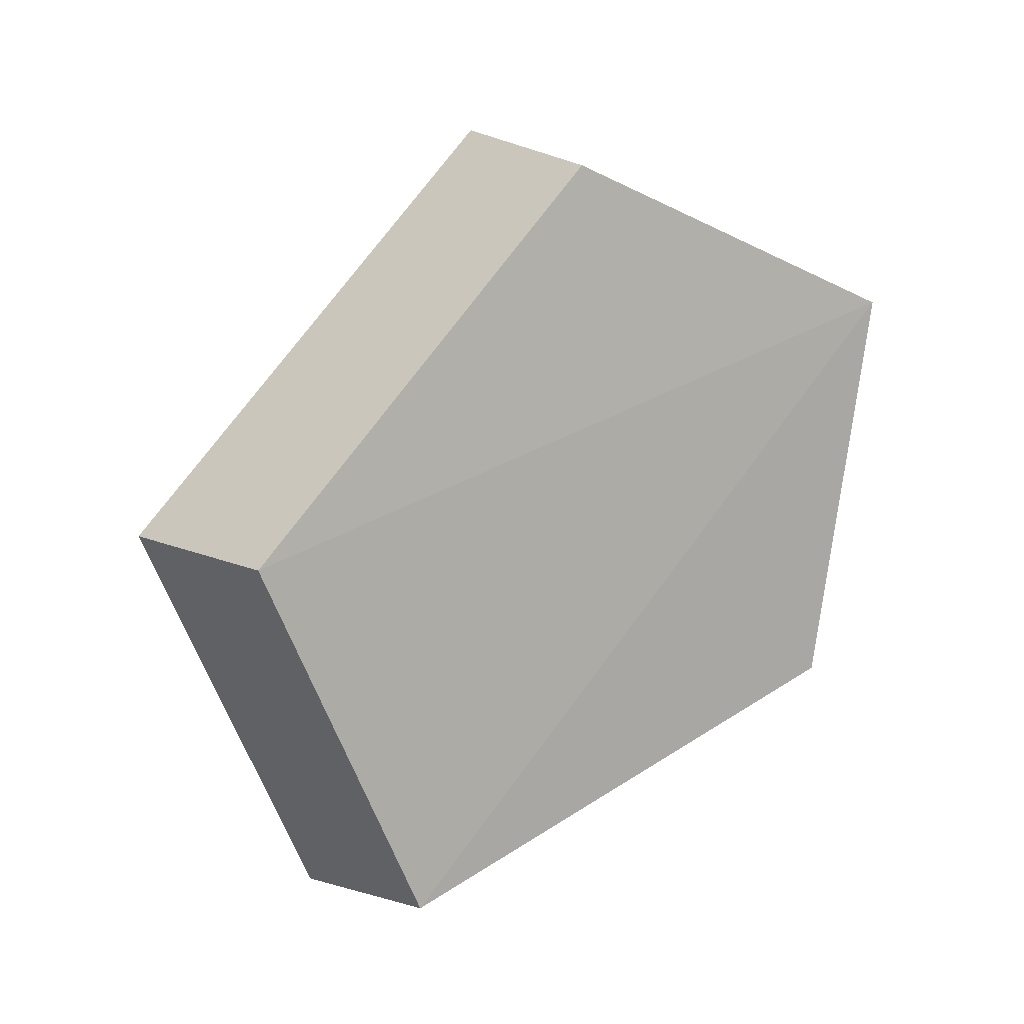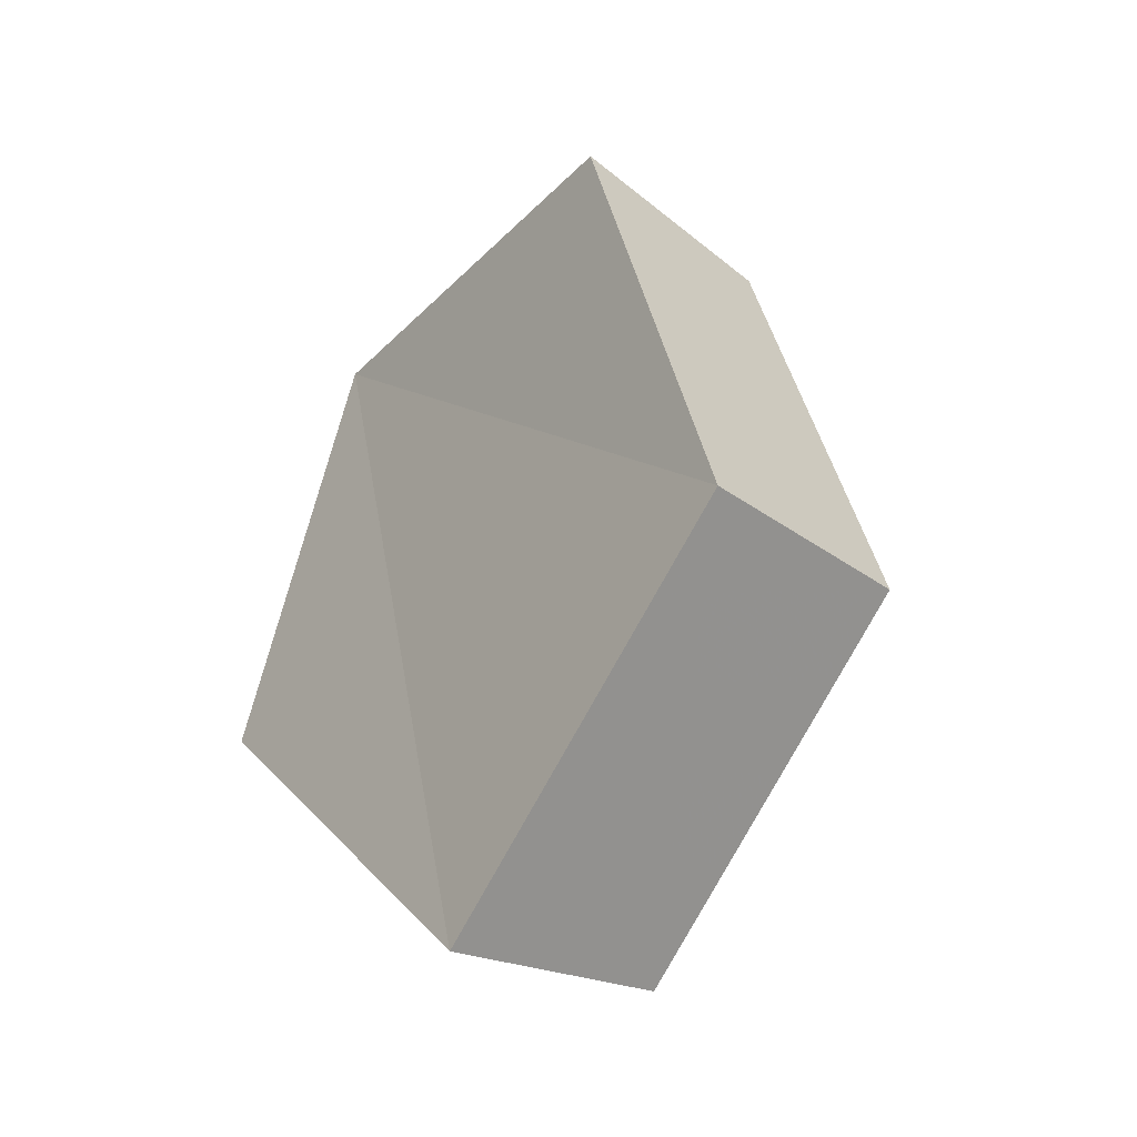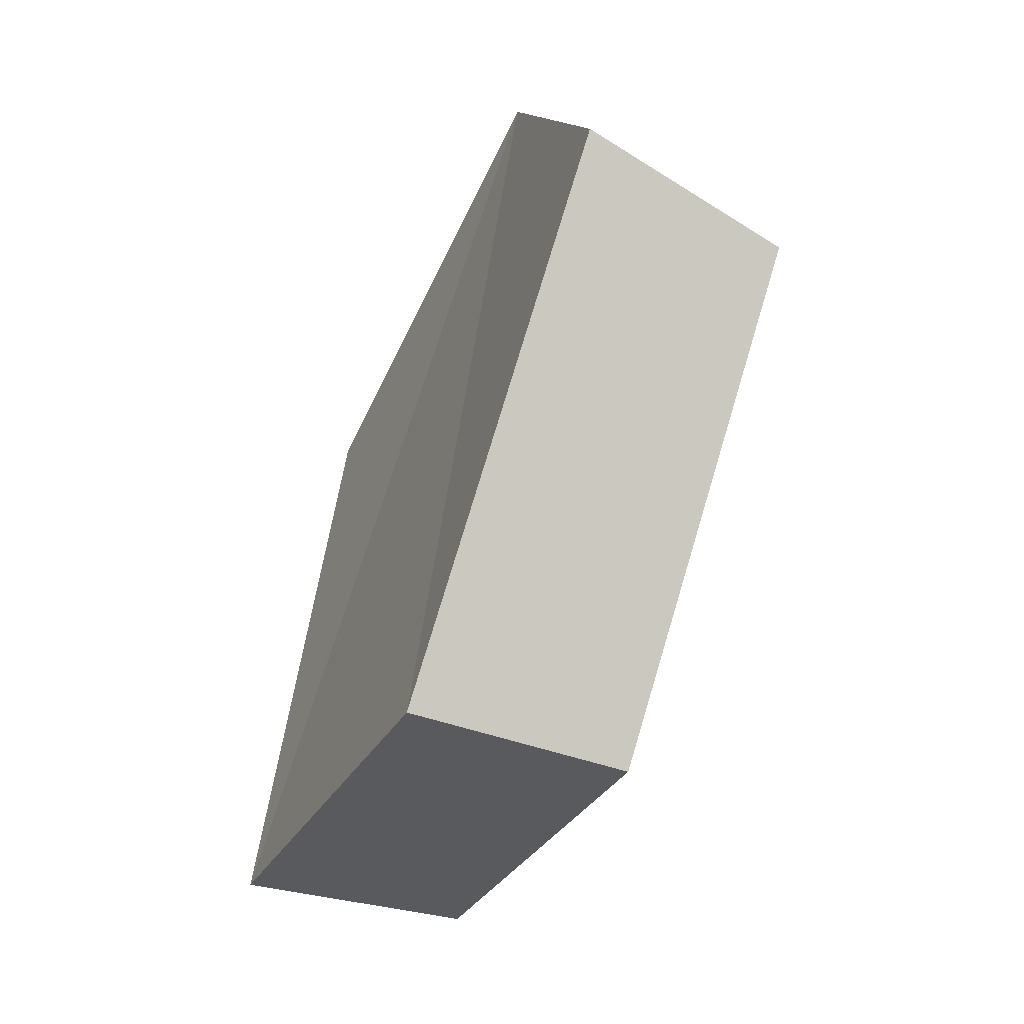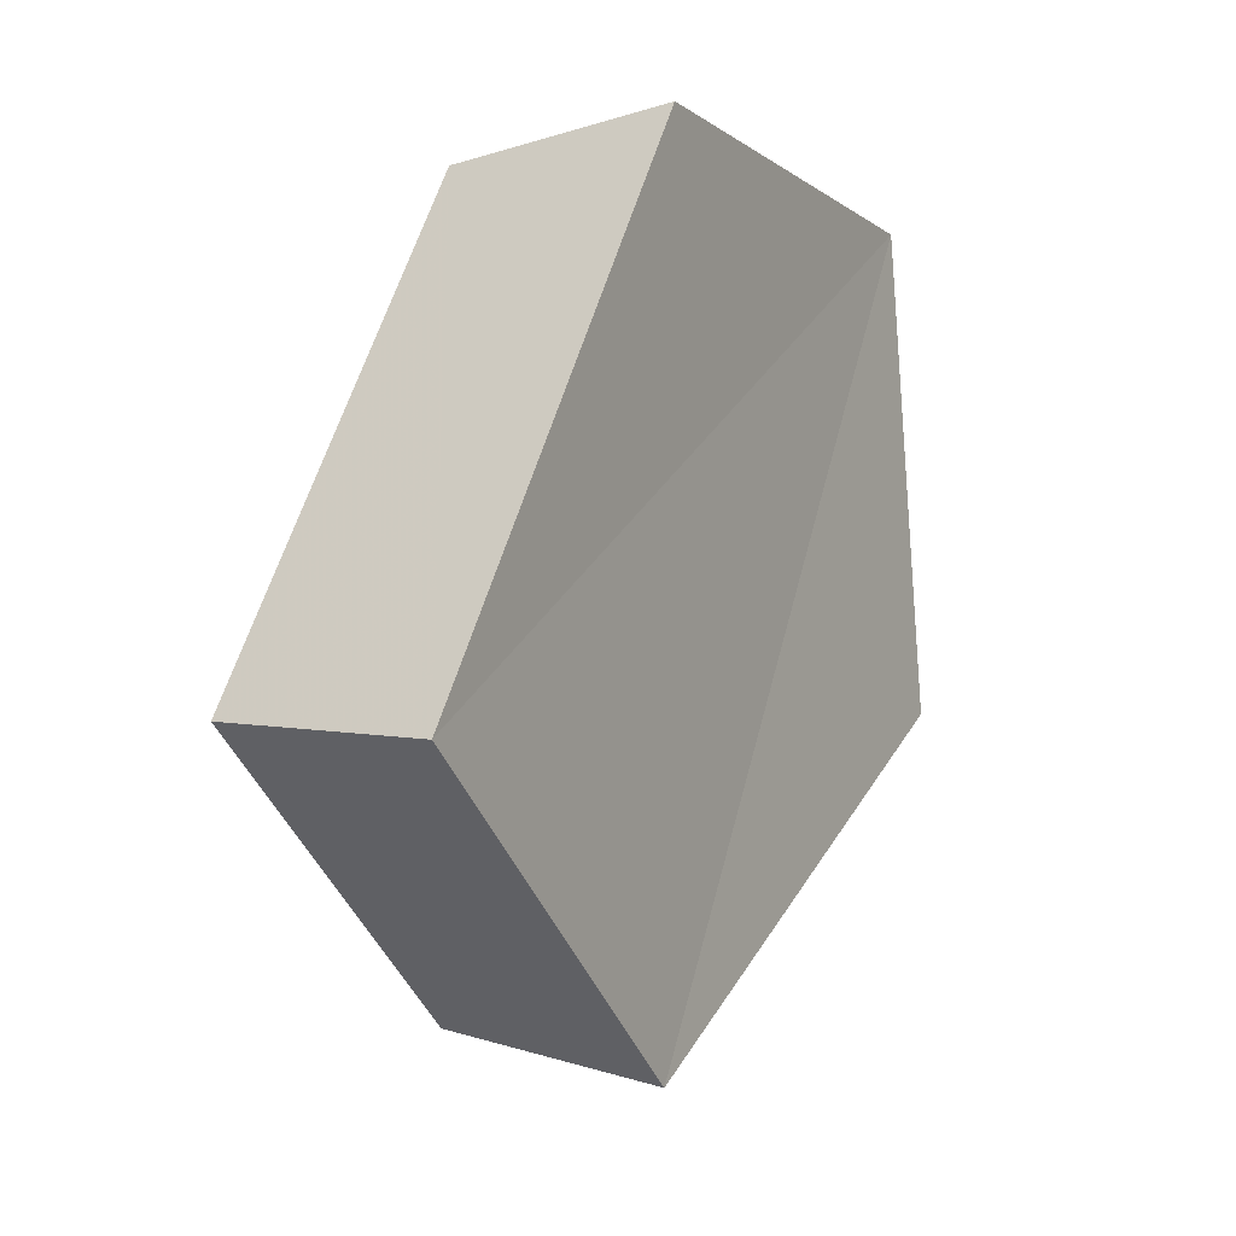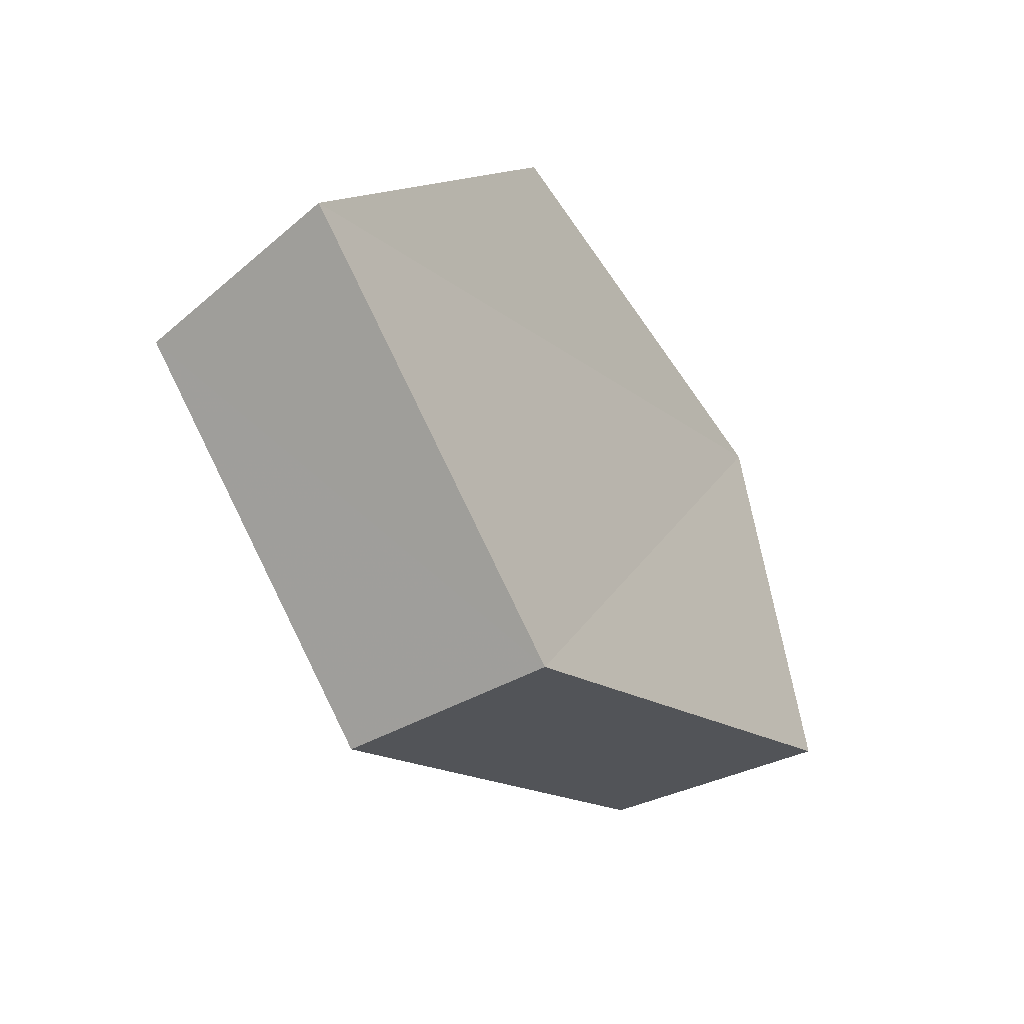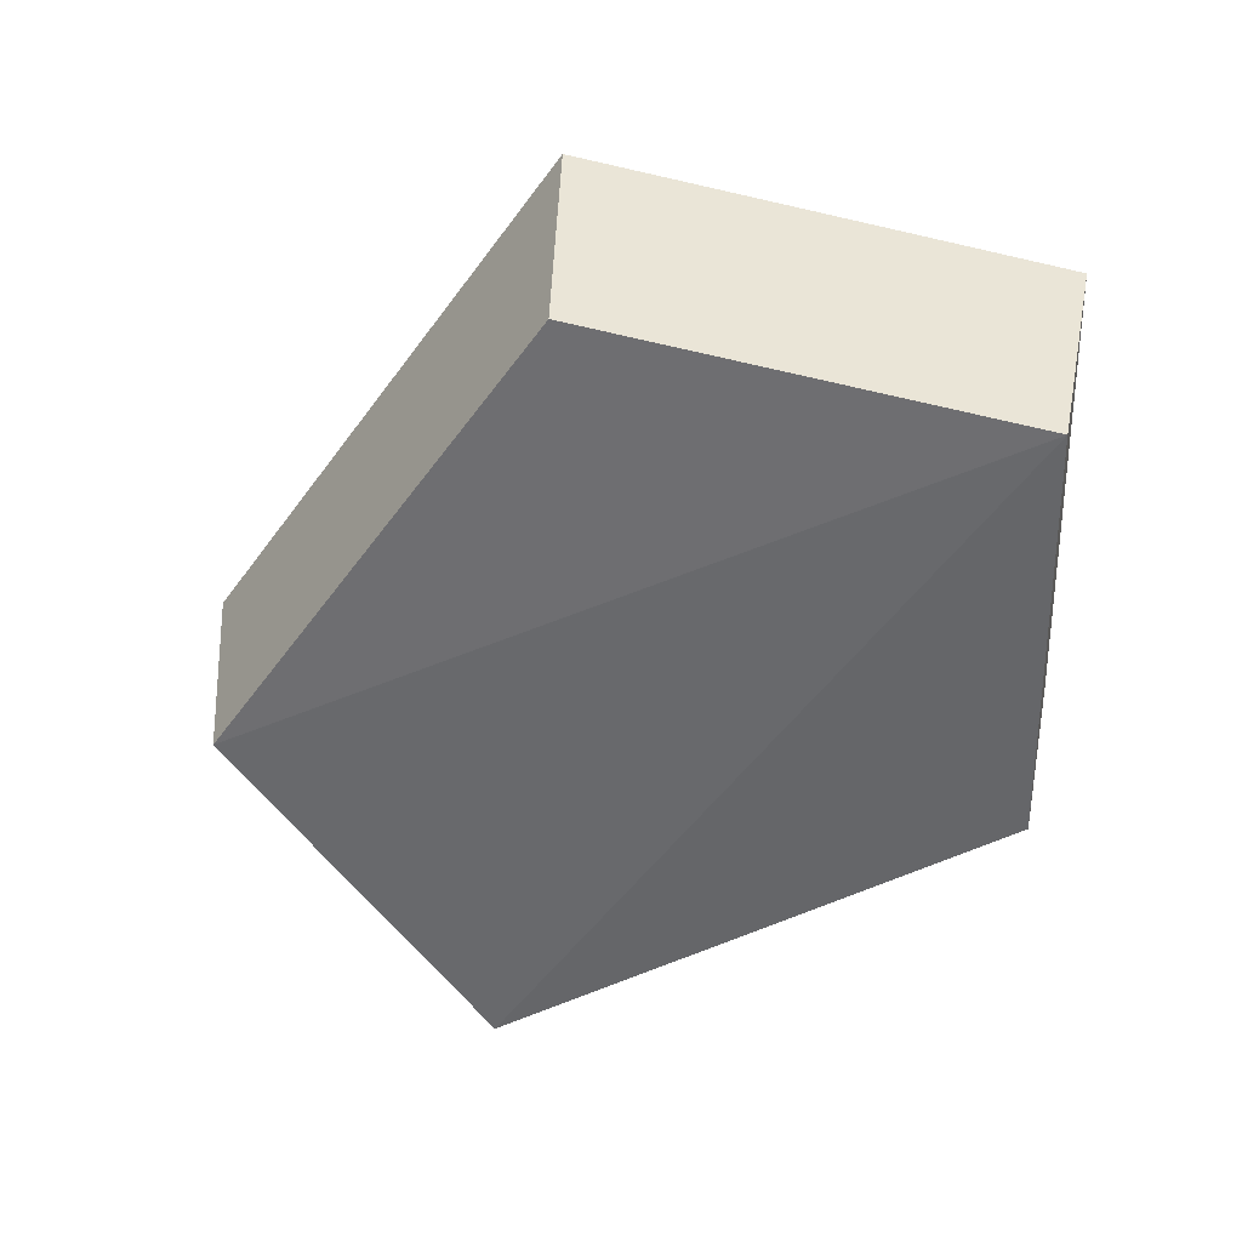
<metadata>
{"format":"obj","ext":"obj","renderer":"f3d","projection":"perspective","resolution":1024,"background":"white","views":[{"elev":-6.2,"azim":60.9,"up":"+Z"},{"elev":-15.8,"azim":-30.2,"up":"+Z"},{"elev":-66.6,"azim":-10.5,"up":"+Y"},{"elev":-8.1,"azim":-136.6,"up":"+Y"},{"elev":-57.7,"azim":-131.0,"up":"+Y"},{"elev":22.2,"azim":97.5,"up":"+Z"}]}
</metadata>
<code>
g object_1
v 0.7108 0.2724 0.1056
v 0.7077 0.2015 0.06857
v 0.7274 0.2733 0.1643
v 0.7077 0.2015 0.06857
v 0.7229 0.1686 0.1168
v 0.7274 0.2733 0.1643
v 0.7229 0.1686 0.1168
v 0.734 0.2143 0.1777
v 0.7274 0.2733 0.1643
v 0.7398 0.2703 0.1
v 0.7551 0.2711 0.154
v 0.737 0.2051 0.06593
v 0.737 0.2051 0.06593
v 0.7551 0.2711 0.154
v 0.7509 0.1748 0.1103
v 0.7509 0.1748 0.1103
v 0.7551 0.2711 0.154
v 0.7612 0.2169 0.1663
v 0.7108 0.2724 0.1056
v 0.7398 0.2703 0.1
v 0.737 0.2051 0.06593
v 0.7077 0.2015 0.06857
v 0.7077 0.2015 0.06857
v 0.737 0.2051 0.06593
v 0.7509 0.1748 0.1103
v 0.7229 0.1686 0.1168
v 0.7229 0.1686 0.1168
v 0.7509 0.1748 0.1103
v 0.7612 0.2169 0.1663
v 0.734 0.2143 0.1777
v 0.734 0.2143 0.1777
v 0.7612 0.2169 0.1663
v 0.7551 0.2711 0.154
v 0.7274 0.2733 0.1643
v 0.7274 0.2733 0.1643
v 0.7551 0.2711 0.154
v 0.7398 0.2703 0.1
v 0.7108 0.2724 0.1056
f 1 2 3
f 4 5 6
f 7 8 9
f 10 11 12
f 13 14 15
f 16 17 18
f 19 20 22
f 23 24 26
f 27 28 29
f 31 32 33
f 35 36 37
f 20 21 22
f 24 25 26
f 27 29 30
f 31 33 34
f 35 37 38

</code>
